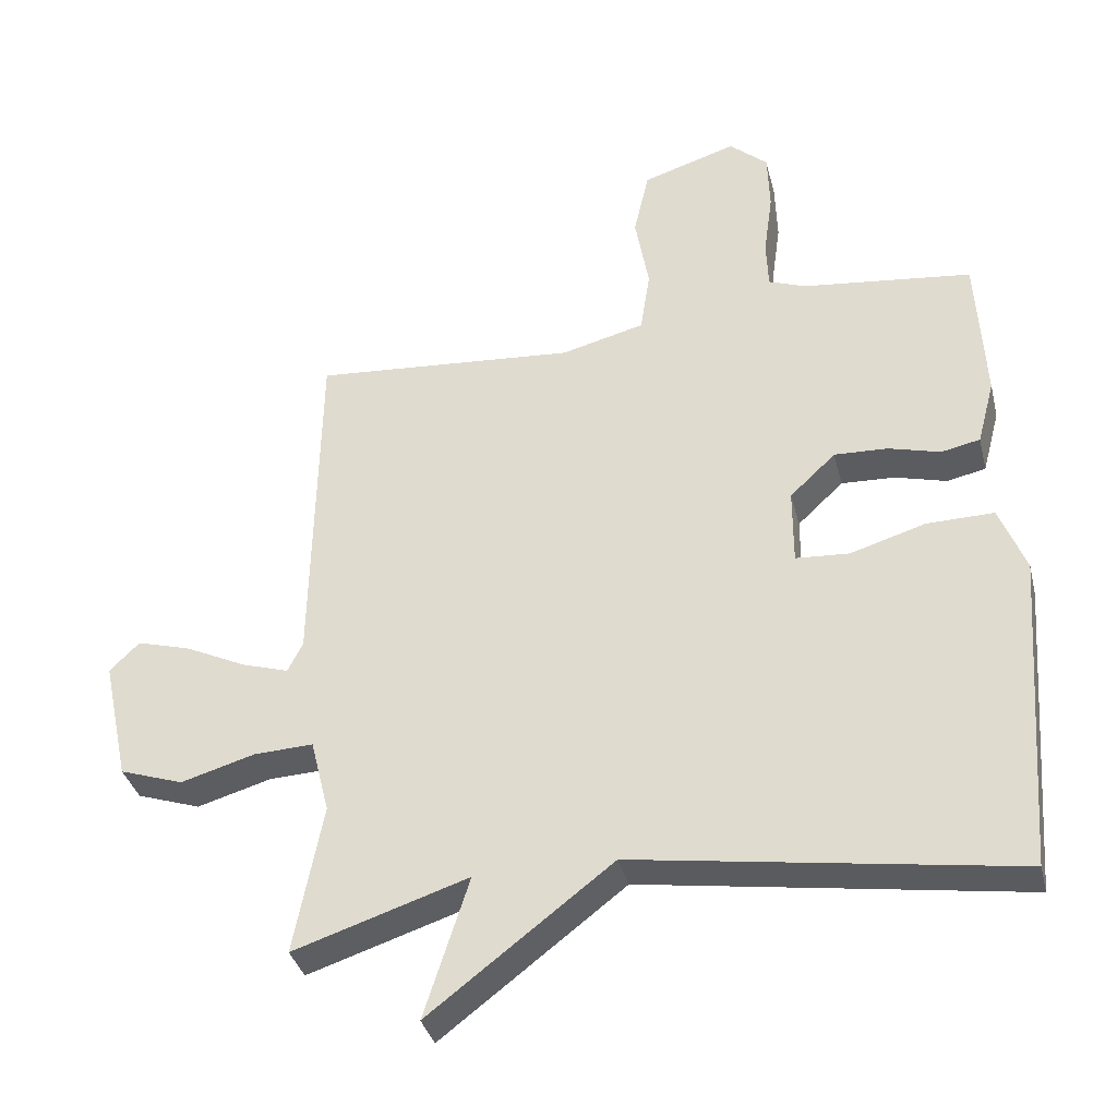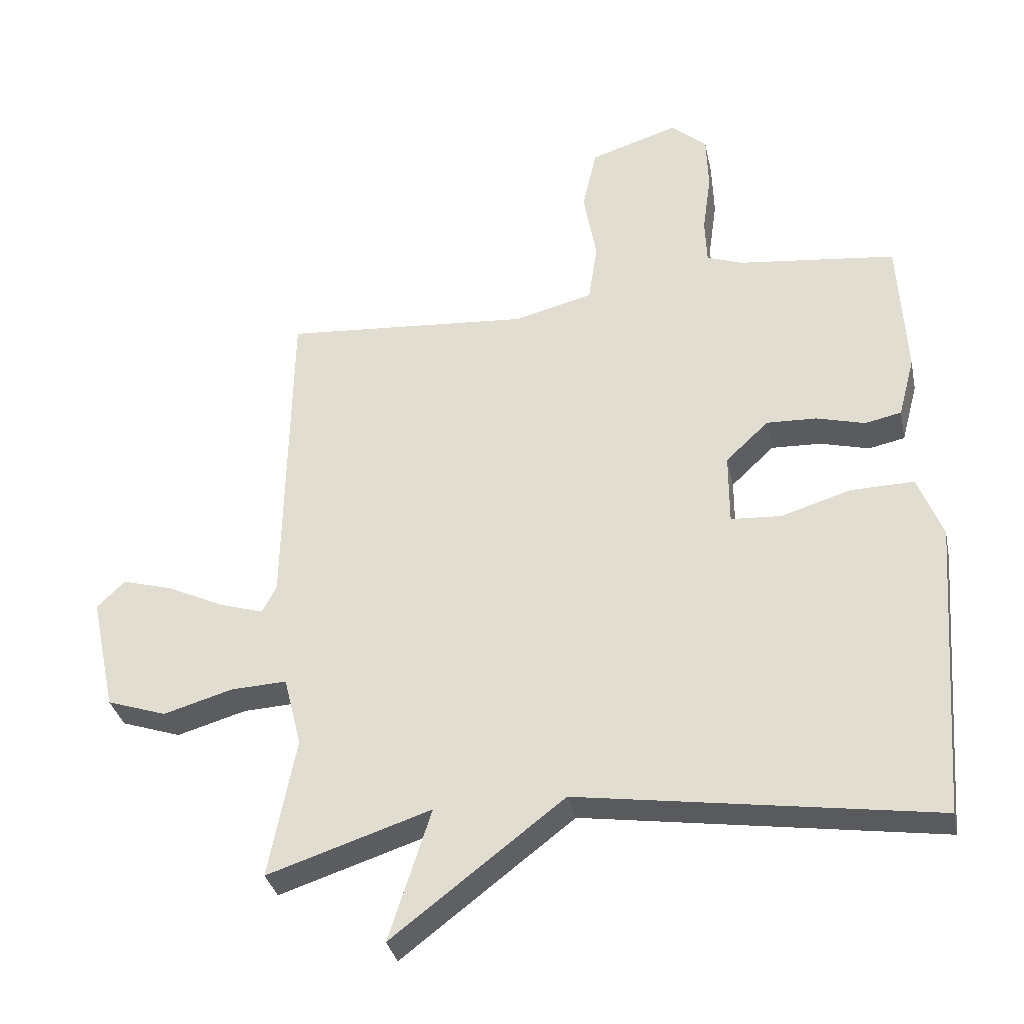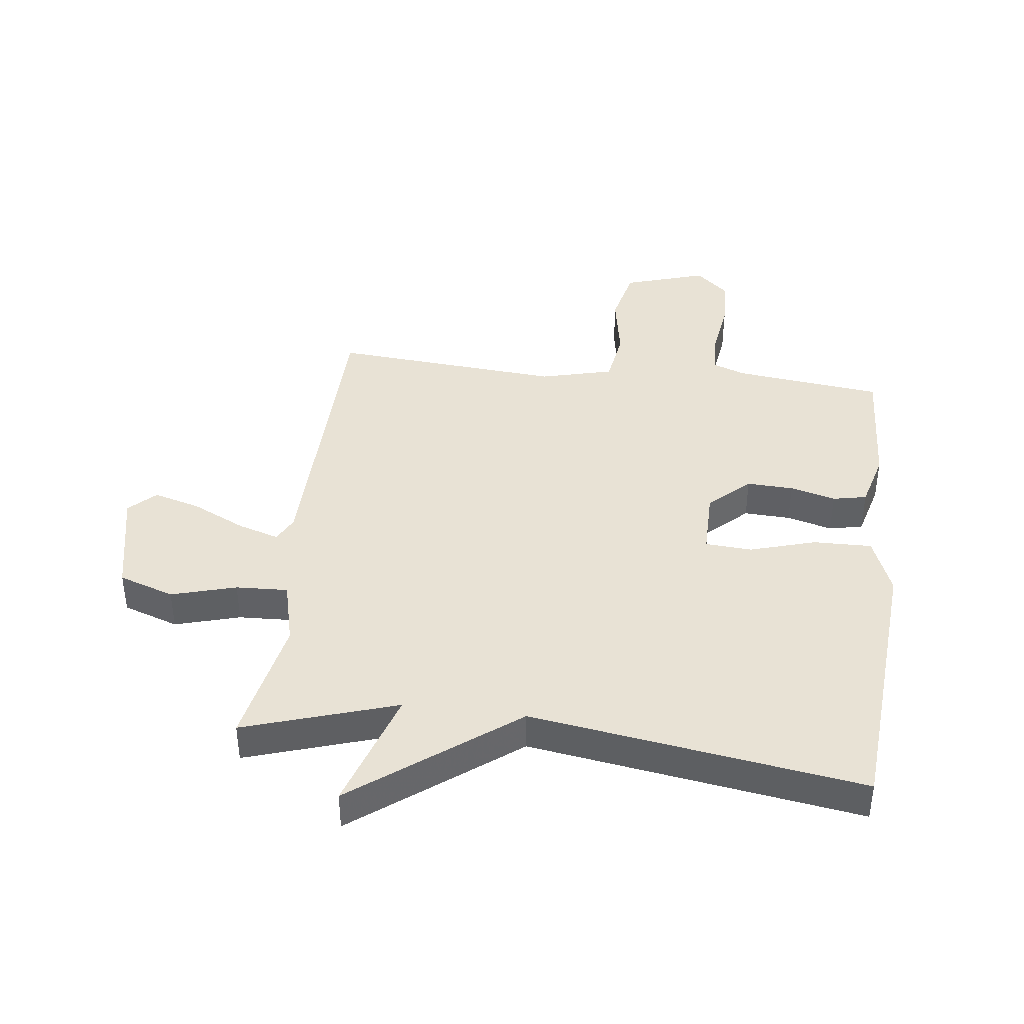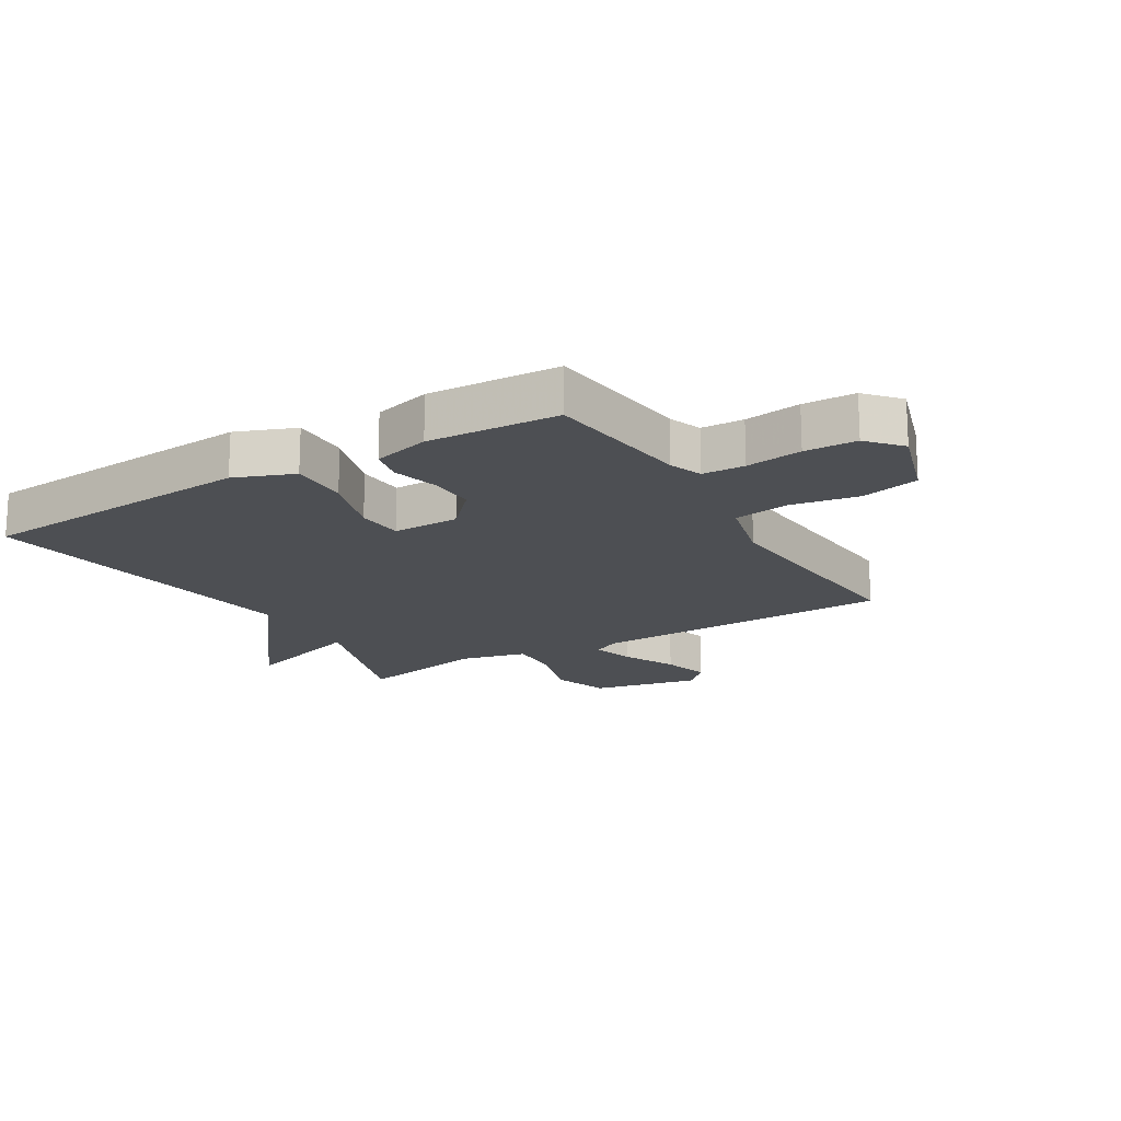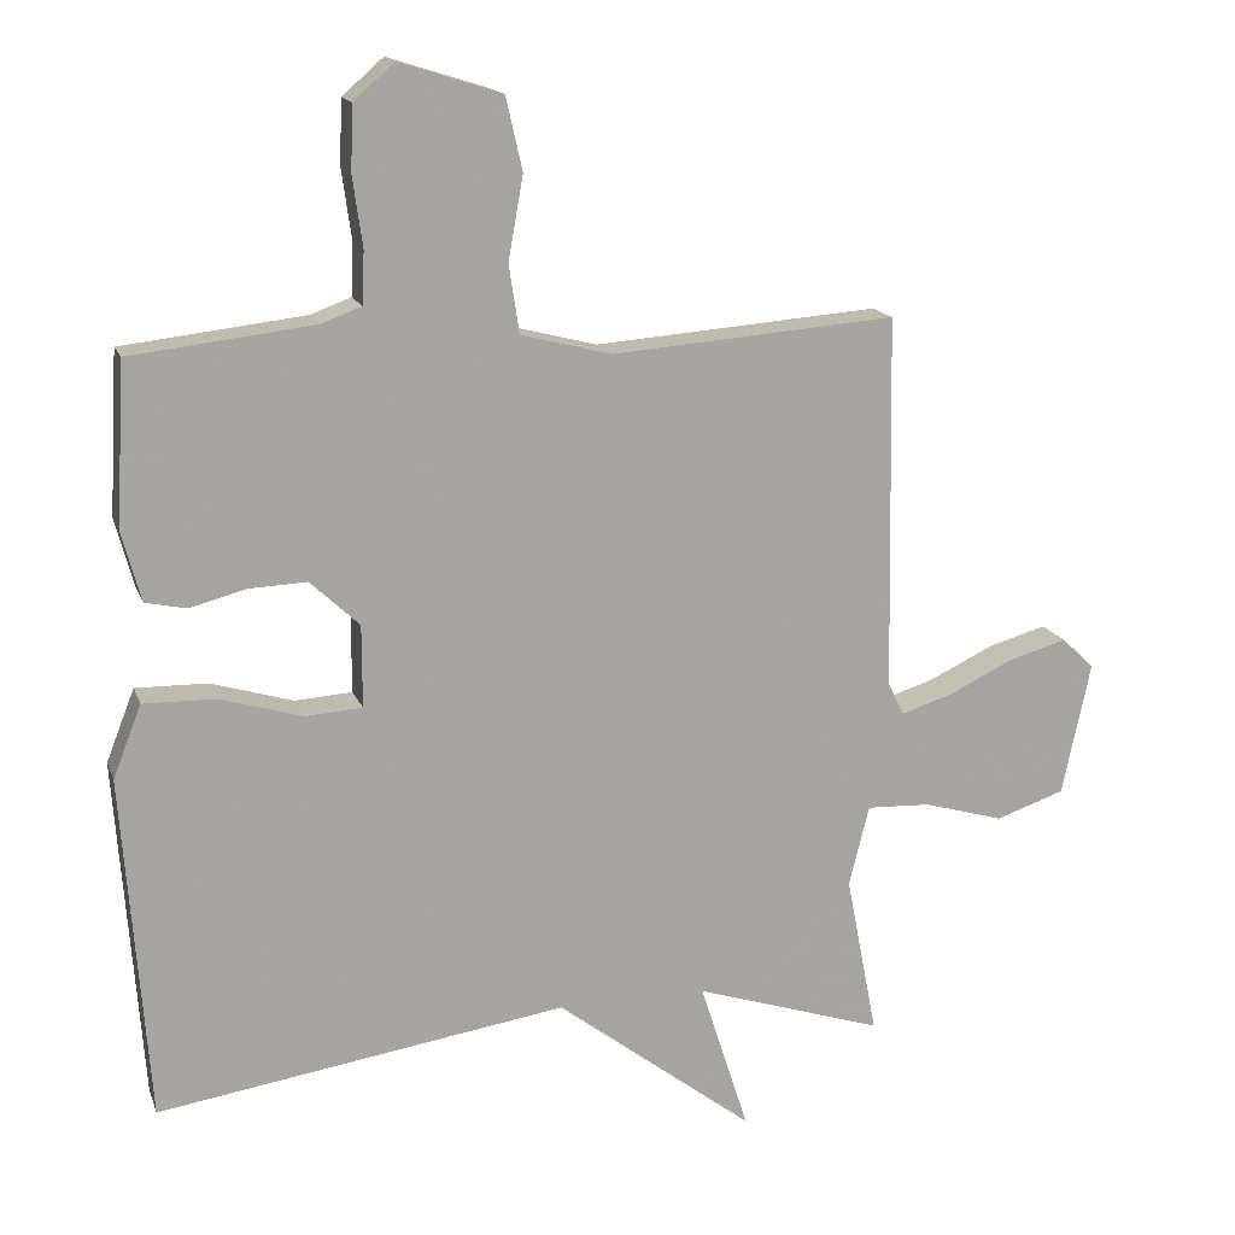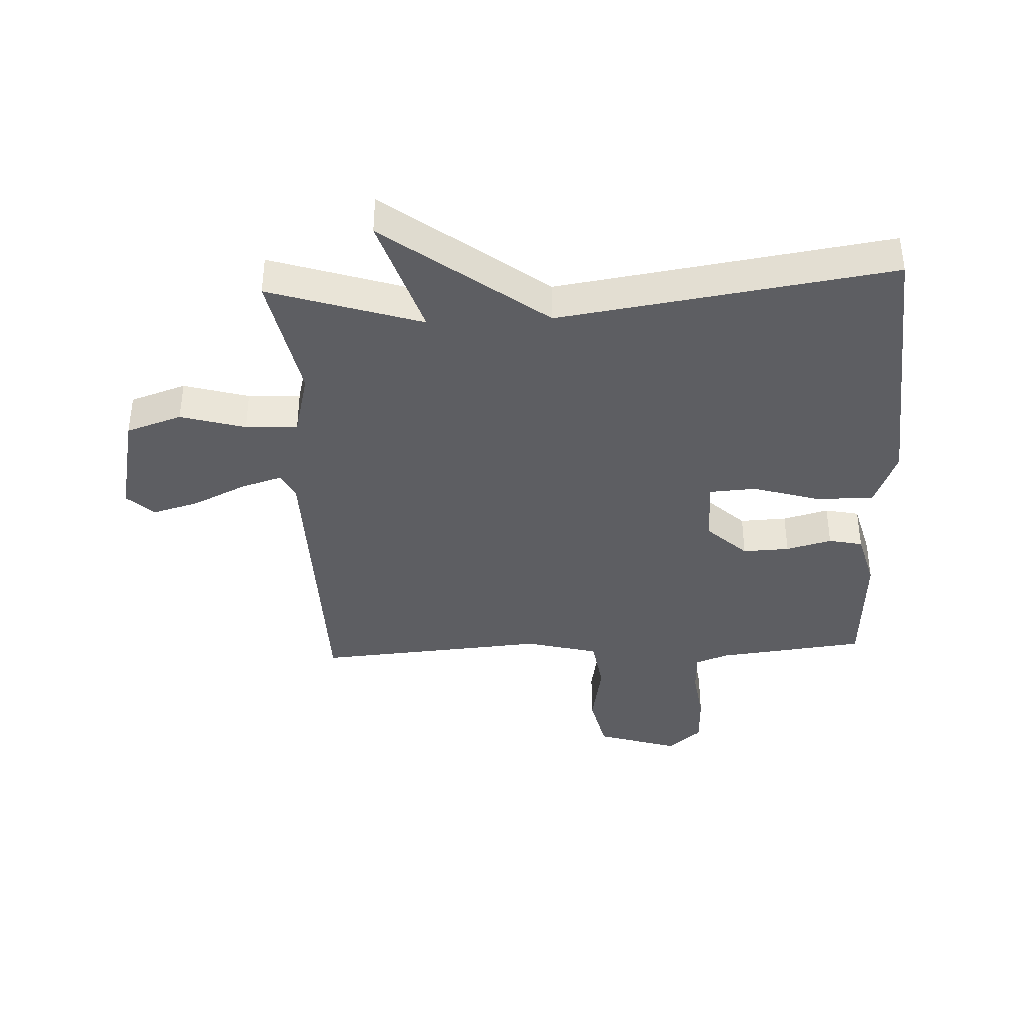
<metadata>
{"format":"obj","ext":"obj","renderer":"f3d","projection":"perspective","resolution":1024,"background":"white","views":[{"elev":-35.7,"azim":-166.4,"up":"+Z"},{"elev":-33.5,"azim":-168.2,"up":"+Z"},{"elev":40.8,"azim":-172.9,"up":"+Y"},{"elev":-17.7,"azim":-59.0,"up":"+Y"},{"elev":15.8,"azim":-16.2,"up":"+Z"},{"elev":-38.8,"azim":-177.3,"up":"+Y"}]}
</metadata>
<code>
v 0.5 0.07 -0.5
v 0.248 0.07 -0.418
v 0.313 0.07 -0.621
v 0.048 0.07 -0.418
v -0.5 0.07 -0.5
v -0.534 0.07 -0.038
v -0.496 0.07 0.059
v -0.399 0.07 0.057
v -0.29 0.07 0.024
v -0.213 0.07 0.029
v -0.213 0.07 0.139
v -0.279 0.07 0.201
v -0.356 0.07 0.198
v -0.431 0.07 0.178
v -0.487 0.07 0.19
v -0.512 0.07 0.284
v -0.5 0.07 0.5
v -0.255 0.07 0.528
v -0.201 0.07 0.548
v -0.198 0.07 0.618
v -0.211 0.07 0.711
v -0.208 0.07 0.797
v -0.153 0.07 0.845
v -0.017 0.07 0.802
v 0.005 0.07 0.705
v -0.015 0.07 0.593
v -0.001 0.07 0.502
v 0.119 0.07 0.471
v 0.5 0.07 0.5
v 0.509 0.07 -0.002
v 0.531 0.07 -0.045
v 0.599 0.07 -0.024
v 0.687 0.07 0.018
v 0.765 0.07 0.04
v 0.808 0.07 -0.002
v 0.77 0.07 -0.18
v 0.678 0.07 -0.211
v 0.571 0.07 -0.18
v 0.485 0.07 -0.176
v 0.458 0.07 -0.284
v 0.5 0 -0.5
v 0.248 0 -0.418
v 0.313 0 -0.621
v 0.048 0 -0.418
v -0.5 0 -0.5
v -0.534 0 -0.038
v -0.496 0 0.059
v -0.399 0 0.057
v -0.29 0 0.024
v -0.213 0 0.029
v -0.213 0 0.139
v -0.279 0 0.201
v -0.356 0 0.198
v -0.431 0 0.178
v -0.487 0 0.19
v -0.512 0 0.284
v -0.5 0 0.5
v -0.255 0 0.528
v -0.201 0 0.548
v -0.198 0 0.618
v -0.211 0 0.711
v -0.208 0 0.797
v -0.153 0 0.845
v -0.017 0 0.802
v 0.005 0 0.705
v -0.015 0 0.593
v -0.001 0 0.502
v 0.119 0 0.471
v 0.5 0 0.5
v 0.509 0 -0.002
v 0.531 0 -0.045
v 0.599 0 -0.024
v 0.687 0 0.018
v 0.765 0 0.04
v 0.808 0 -0.002
v 0.77 0 -0.18
v 0.678 0 -0.211
v 0.571 0 -0.18
v 0.485 0 -0.176
v 0.458 0 -0.284
f 36 37 38
f 35 36 38
f 34 35 38
f 33 34 38
f 32 33 38
f 31 32 38 39
f 30 31 39
f 30 39 40
f 29 30 40
f 28 29 40
f 24 25 26
f 23 24 26
f 22 23 26
f 21 22 26
f 20 21 26
f 19 20 26 27
f 40 1 2
f 28 40 2
f 27 28 2
f 19 27 2
f 18 19 2
f 16 17 18
f 15 16 18
f 14 15 18
f 13 14 18
f 7 8 9
f 6 7 9
f 5 6 9
f 4 5 9
f 4 9 10
f 3 4 10 11
f 18 2 3 11
f 12 13 18
f 11 12 18
f 78 77 76
f 78 76 75
f 78 75 74
f 78 74 73
f 78 73 72
f 79 78 72 71
f 79 71 70
f 80 79 70
f 80 70 69
f 80 69 68
f 66 65 64
f 66 64 63
f 66 63 62
f 66 62 61
f 66 61 60
f 67 66 60 59
f 42 41 80
f 42 80 68
f 42 68 67
f 42 67 59
f 42 59 58
f 58 57 56
f 58 56 55
f 58 55 54
f 58 54 53
f 49 48 47
f 49 47 46
f 49 46 45
f 49 45 44
f 50 49 44
f 51 50 44 43
f 51 43 42 58
f 58 53 52
f 58 52 51
f 1 41 42 2
f 2 42 43 3
f 3 43 44 4
f 4 44 45 5
f 5 45 46 6
f 6 46 47 7
f 7 47 48 8
f 8 48 49 9
f 9 49 50 10
f 10 50 51 11
f 11 51 52 12
f 12 52 53 13
f 13 53 54 14
f 14 54 55 15
f 15 55 56 16
f 16 56 57 17
f 17 57 58 18
f 18 58 59 19
f 19 59 60 20
f 20 60 61 21
f 21 61 62 22
f 22 62 63 23
f 23 63 64 24
f 24 64 65 25
f 25 65 66 26
f 26 66 67 27
f 27 67 68 28
f 28 68 69 29
f 29 69 70 30
f 30 70 71 31
f 31 71 72 32
f 32 72 73 33
f 33 73 74 34
f 34 74 75 35
f 35 75 76 36
f 36 76 77 37
f 37 77 78 38
f 38 78 79 39
f 39 79 80 40
f 40 80 41 1

</code>
